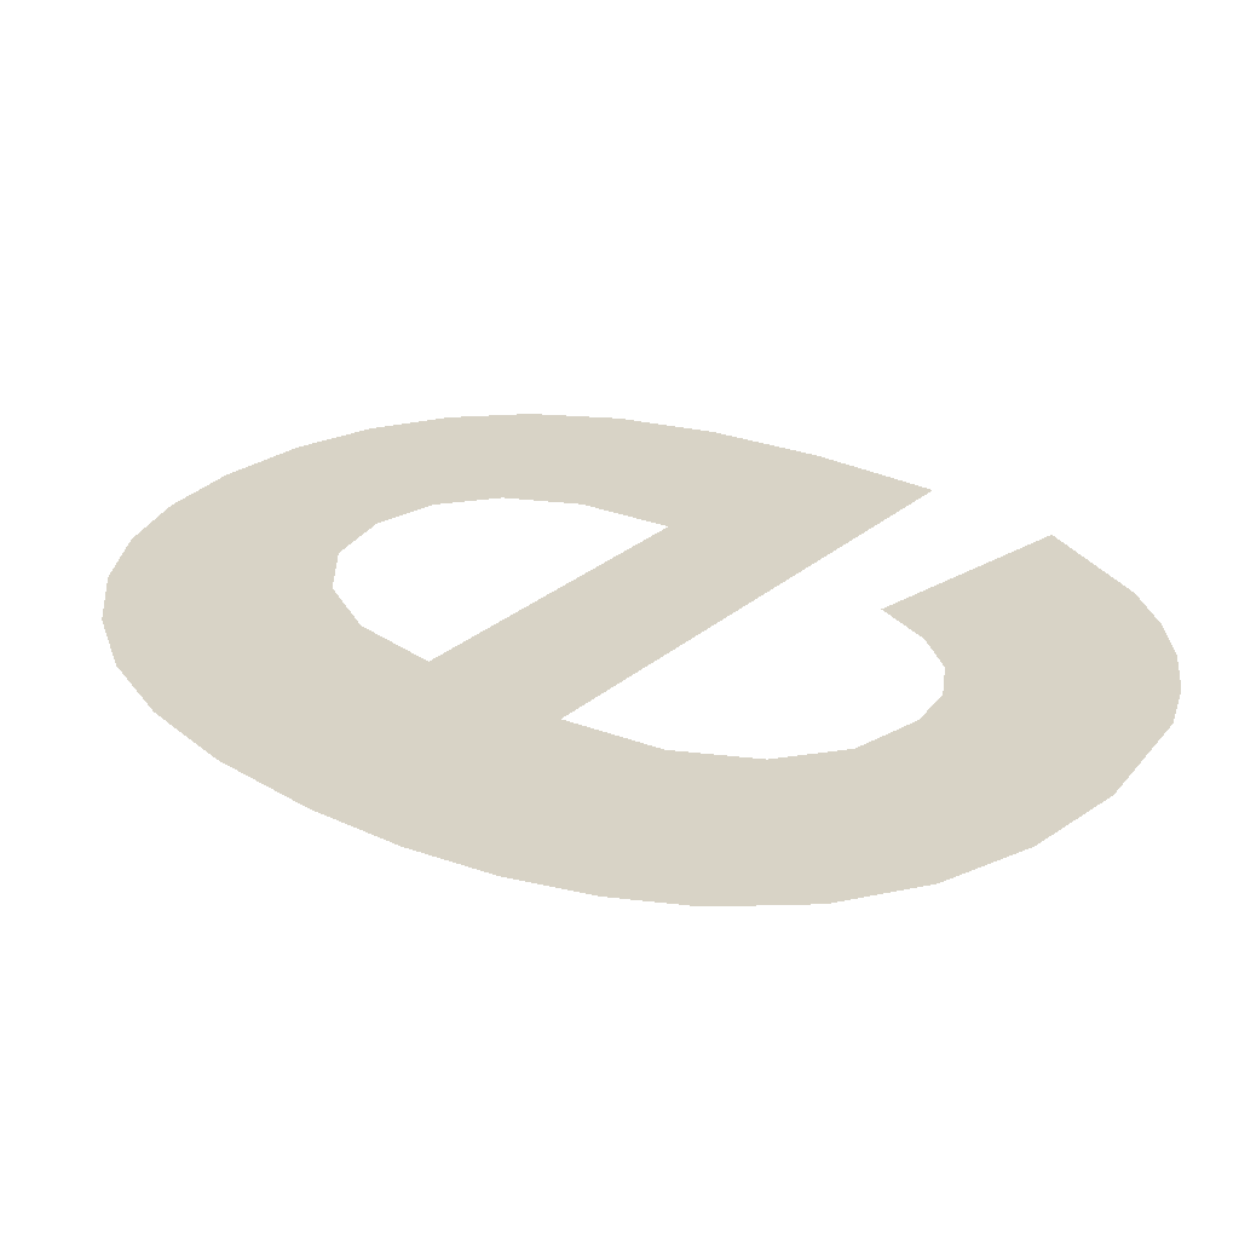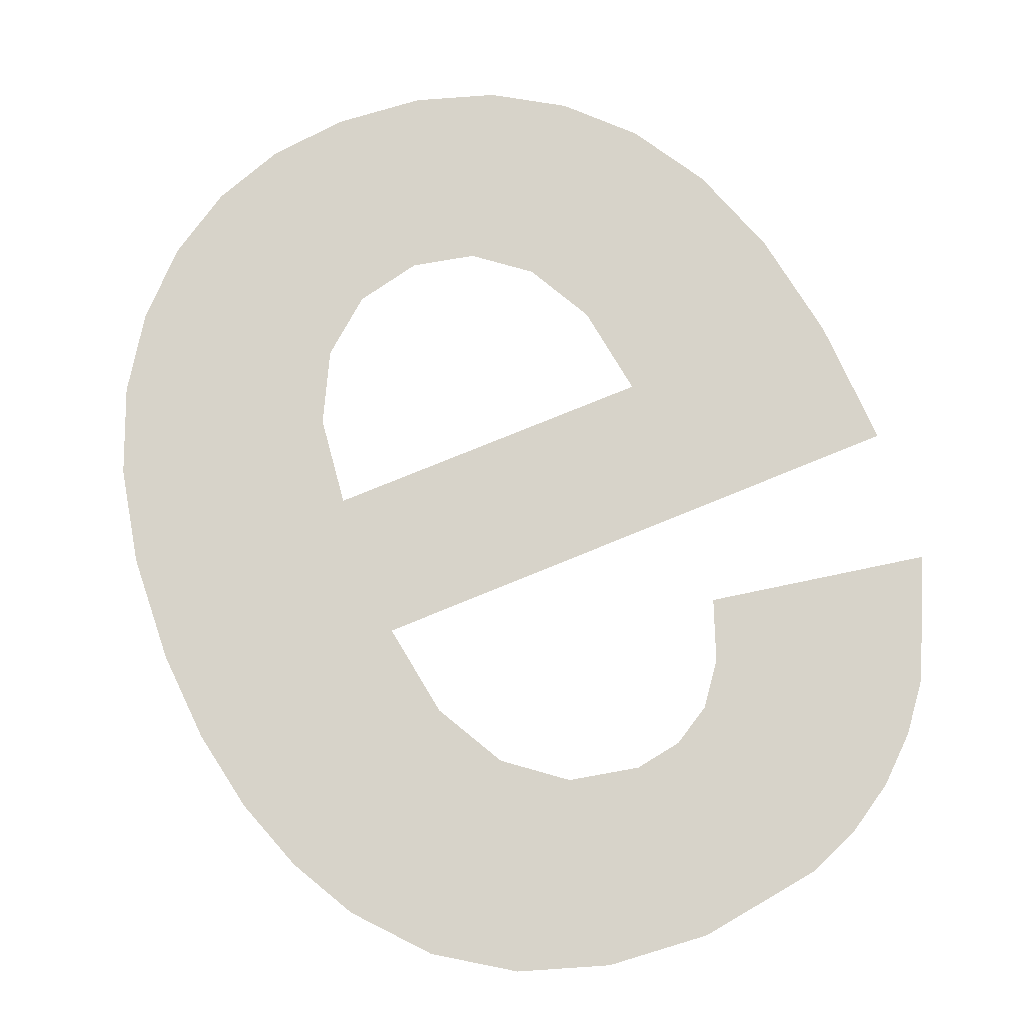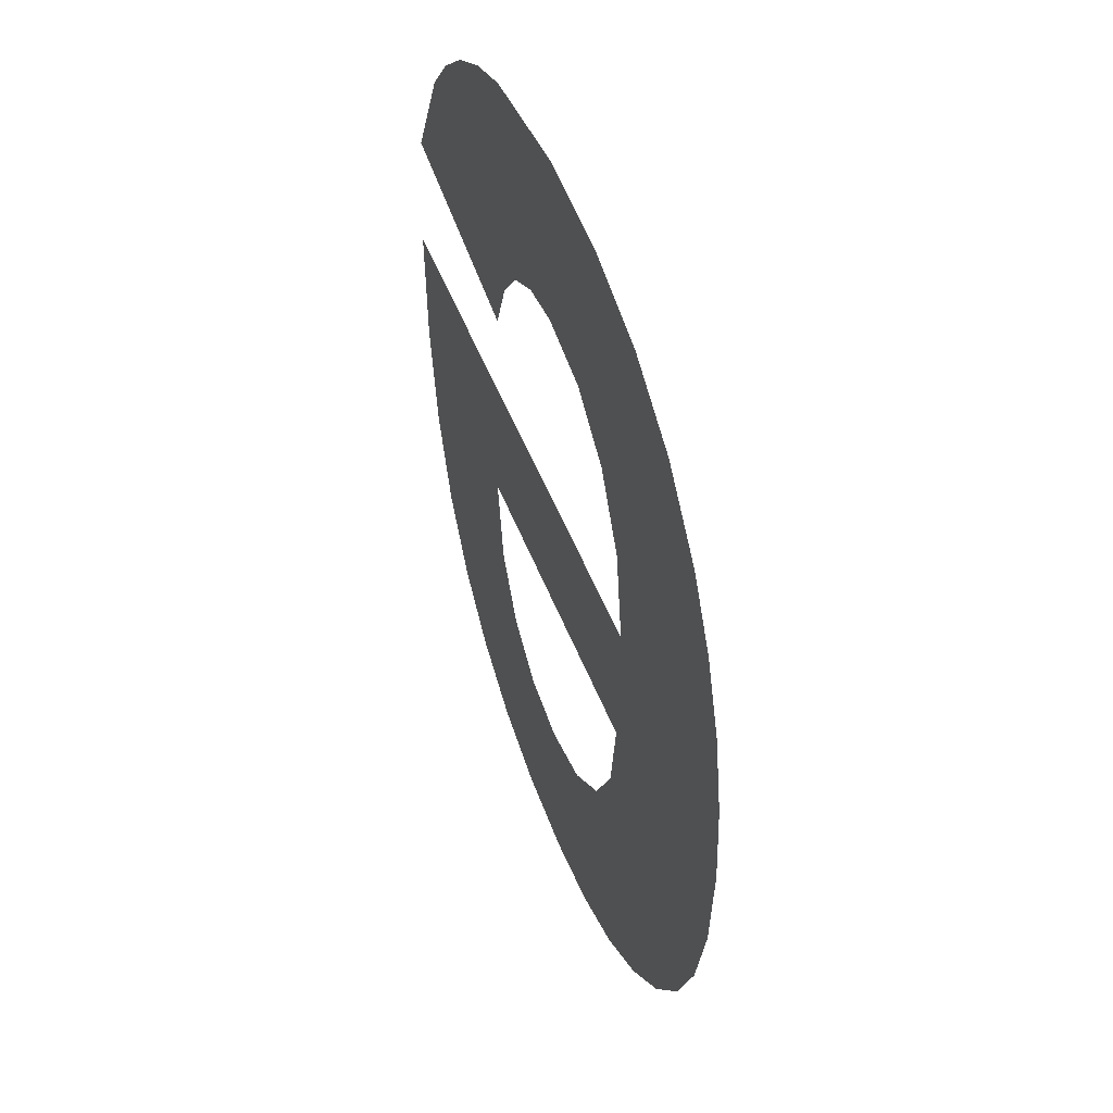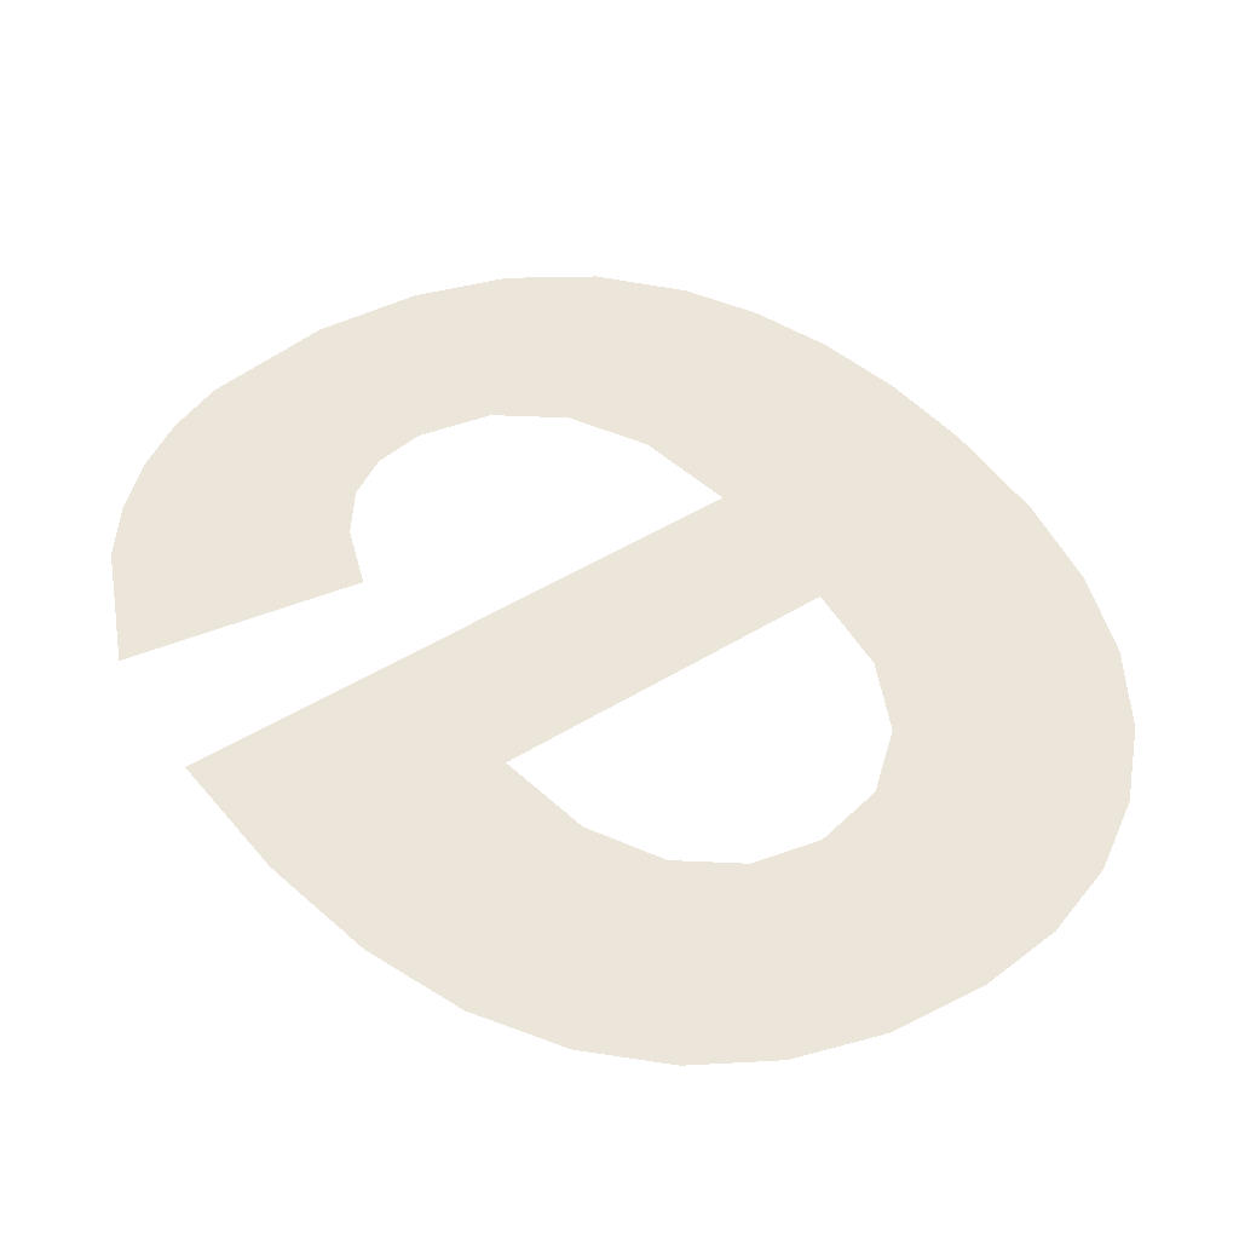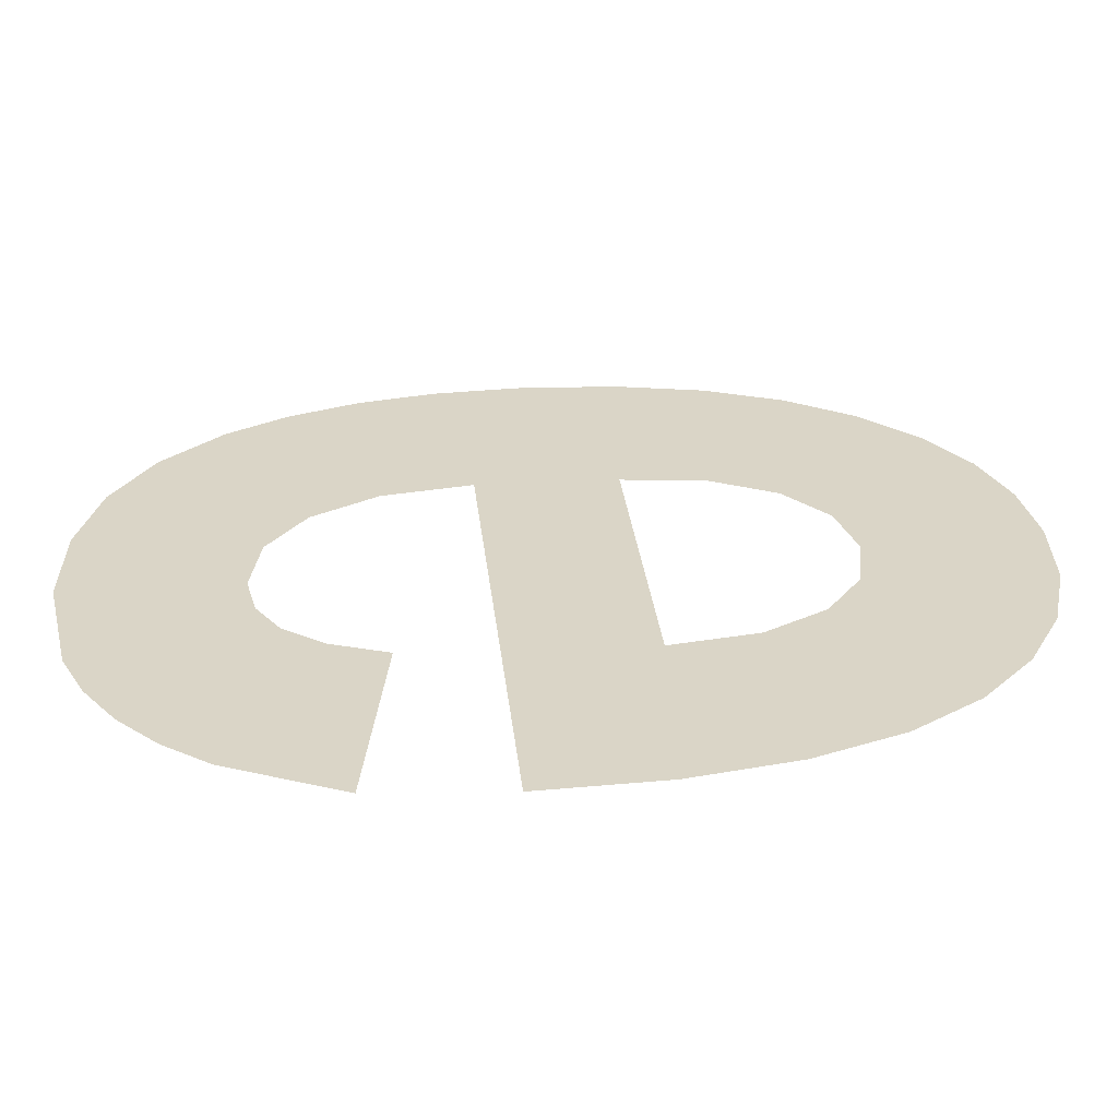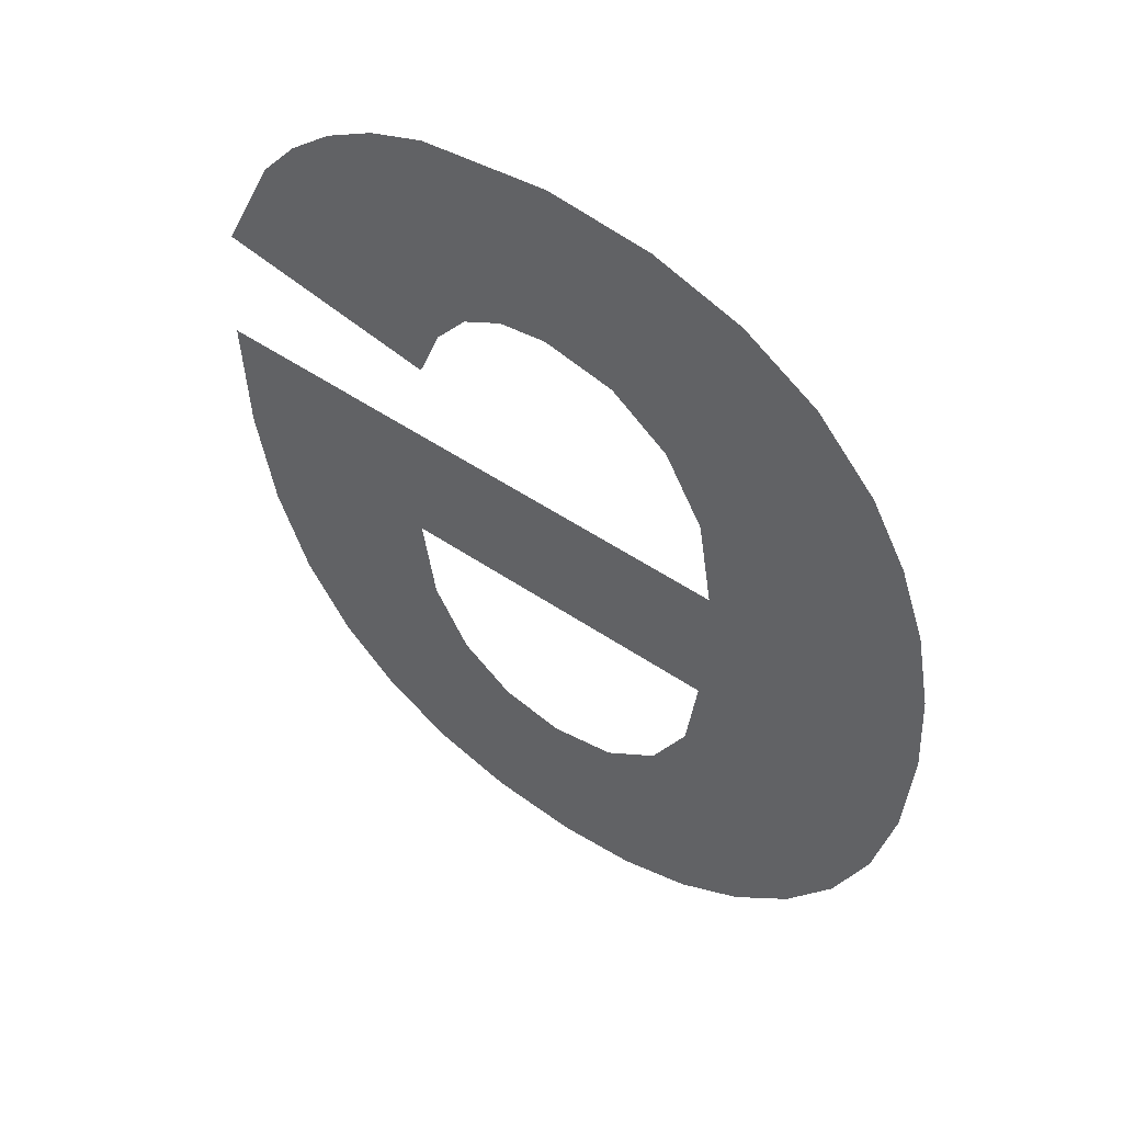
<metadata>
{"format":"obj","ext":"obj","renderer":"f3d","projection":"perspective","resolution":1024,"background":"white","views":[{"elev":28.2,"azim":-51.3,"up":"+Y"},{"elev":76.1,"azim":-22.3,"up":"+Y"},{"elev":49.8,"azim":-110.5,"up":"+Z"},{"elev":46.8,"azim":144.8,"up":"+Y"},{"elev":29.0,"azim":84.1,"up":"+Y"},{"elev":53.2,"azim":-144.1,"up":"+Z"}]}
</metadata>
<code>
o mesh98/mesh98-geometry#mesh98-geometry
v 0.4401 -0.1654 0.1214
v 0.4401 -0.1654 0.124
v 0.44 -0.1654 0.1228
v 0.4403 -0.1654 0.1251
v 0.4404 -0.1654 0.1201
v 0.4407 -0.1654 0.1261
v 0.4409 -0.1654 0.119
v 0.4411 -0.1654 0.127
v 0.4415 -0.1654 0.1181
v 0.4419 -0.1654 0.1279
v 0.4422 -0.1654 0.1174
v 0.4429 -0.1654 0.1285
v 0.4431 -0.1654 0.1168
v 0.443 -0.1654 0.1236
v 0.4431 -0.1654 0.1217
v 0.4432 -0.1654 0.1249
v 0.4432 -0.1654 0.1205
v 0.4503 -0.1654 0.1236
v 0.444 -0.1654 0.1289
v 0.444 -0.1654 0.1165
v 0.4474 -0.1654 0.1217
v 0.4437 -0.1654 0.1259
v 0.4437 -0.1654 0.1196
v 0.4482 -0.1654 0.1174
v 0.4445 -0.1654 0.1264
v 0.4444 -0.1654 0.119
v 0.4473 -0.1654 0.1168
v 0.449 -0.1654 0.1182
v 0.4454 -0.1654 0.129
v 0.4451 -0.1654 0.1164
v 0.4473 -0.1654 0.1205
v 0.4496 -0.1654 0.1192
v 0.4454 -0.1654 0.1266
v 0.4453 -0.1654 0.1188
v 0.4468 -0.1654 0.1196
v 0.45 -0.1654 0.1204
v 0.447 -0.1654 0.1288
v 0.4463 -0.1654 0.1165
v 0.4503 -0.1654 0.1219
v 0.446 -0.1654 0.1265
v 0.4461 -0.1654 0.119
v 0.4466 -0.1654 0.1262
v 0.447 -0.1654 0.1257
v 0.4473 -0.1654 0.1249
v 0.4478 -0.1654 0.1285
v 0.4502 -0.1654 0.1254
v 0.4484 -0.1654 0.1281
v 0.449 -0.1654 0.1276
v 0.4494 -0.1654 0.127
f 1 2 3
f 2 1 4
f 3 2 1
f 4 1 2
f 4 1 5
f 5 1 4
f 4 5 6
f 6 5 4
f 6 5 7
f 7 5 6
f 6 7 8
f 8 7 6
f 8 7 9
f 9 7 8
f 8 9 10
f 10 9 8
f 10 9 11
f 11 9 10
f 10 11 12
f 12 11 10
f 12 11 13
f 13 11 12
f 12 13 14
f 14 13 12
f 14 13 15
f 15 13 14
f 16 12 14
f 14 12 16
f 15 13 17
f 17 13 15
f 15 18 14
f 14 18 15
f 12 16 19
f 19 16 12
f 17 13 20
f 20 13 17
f 18 15 21
f 21 15 18
f 19 16 22
f 22 16 19
f 17 20 23
f 23 20 17
f 18 21 24
f 24 21 18
f 19 22 25
f 25 22 19
f 23 20 26
f 26 20 23
f 21 27 24
f 24 27 21
f 18 24 28
f 28 24 18
f 19 25 29
f 29 25 19
f 26 20 30
f 30 20 26
f 31 27 21
f 21 27 31
f 18 28 32
f 32 28 18
f 29 25 33
f 33 25 29
f 26 30 34
f 34 30 26
f 35 27 31
f 31 27 35
f 18 32 36
f 36 32 18
f 29 33 37
f 37 33 29
f 34 30 38
f 38 30 34
f 35 38 27
f 27 38 35
f 18 36 39
f 39 36 18
f 37 33 40
f 40 33 37
f 34 38 41
f 41 38 34
f 41 38 35
f 35 38 41
f 37 40 42
f 42 40 37
f 37 42 43
f 43 42 37
f 37 43 44
f 44 43 37
f 37 44 45
f 45 44 37
f 45 44 46
f 46 44 45
f 45 46 47
f 47 46 45
f 47 46 48
f 48 46 47
f 48 46 49
f 49 46 48

</code>
